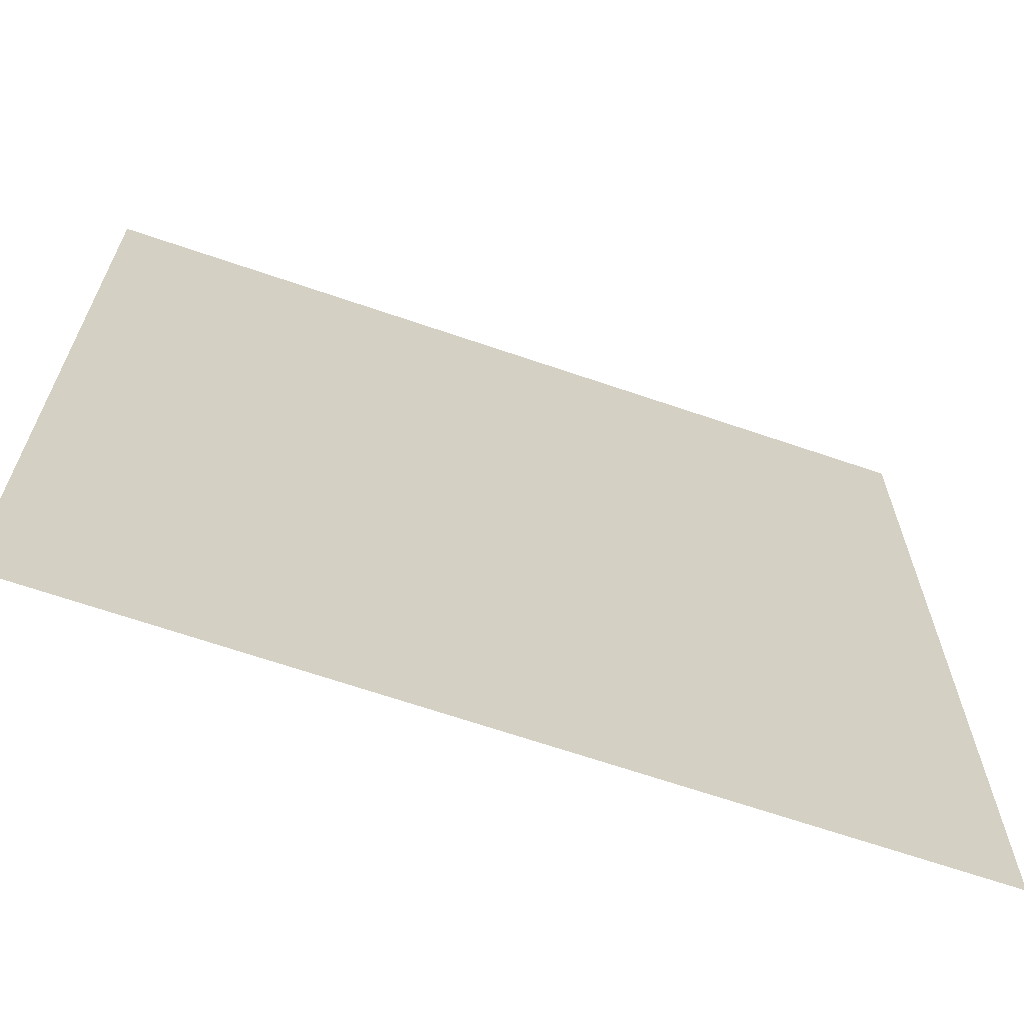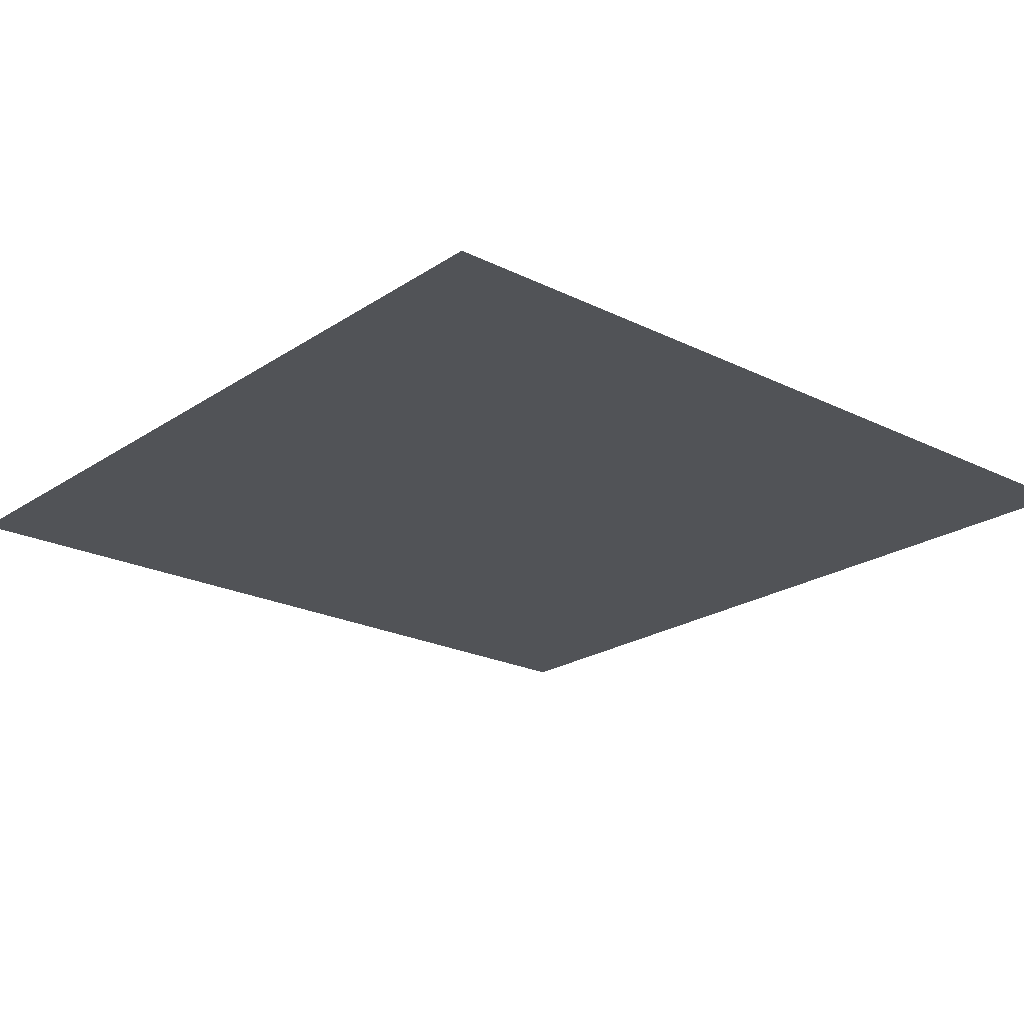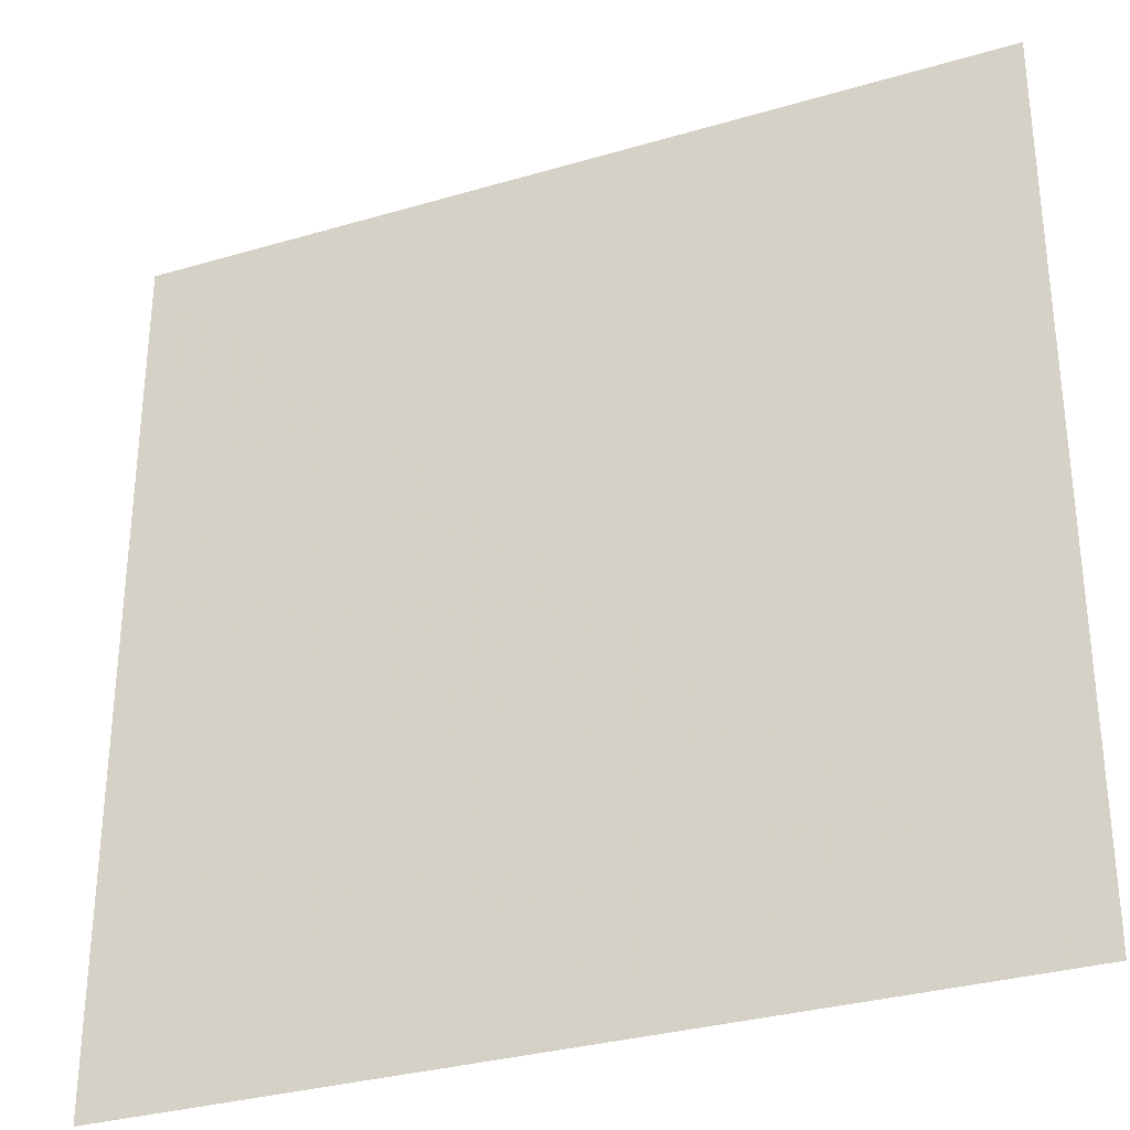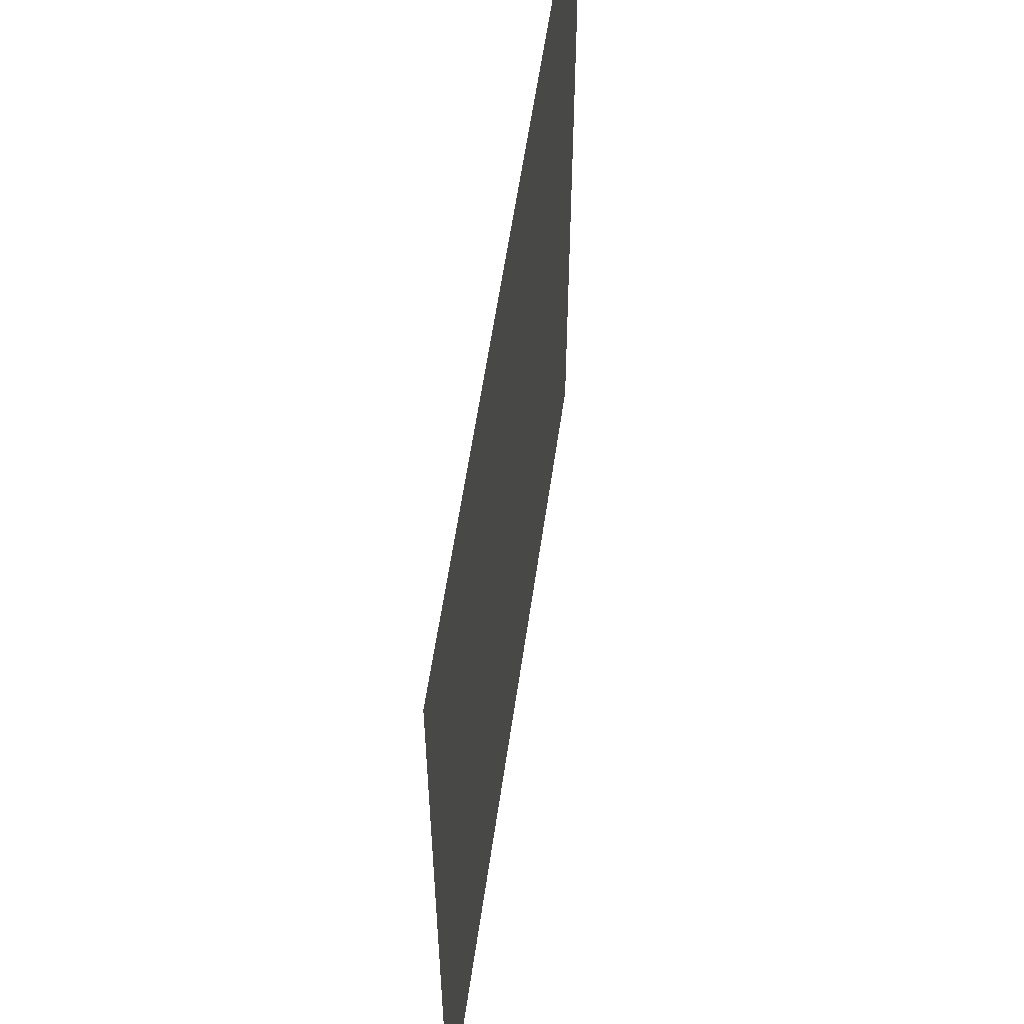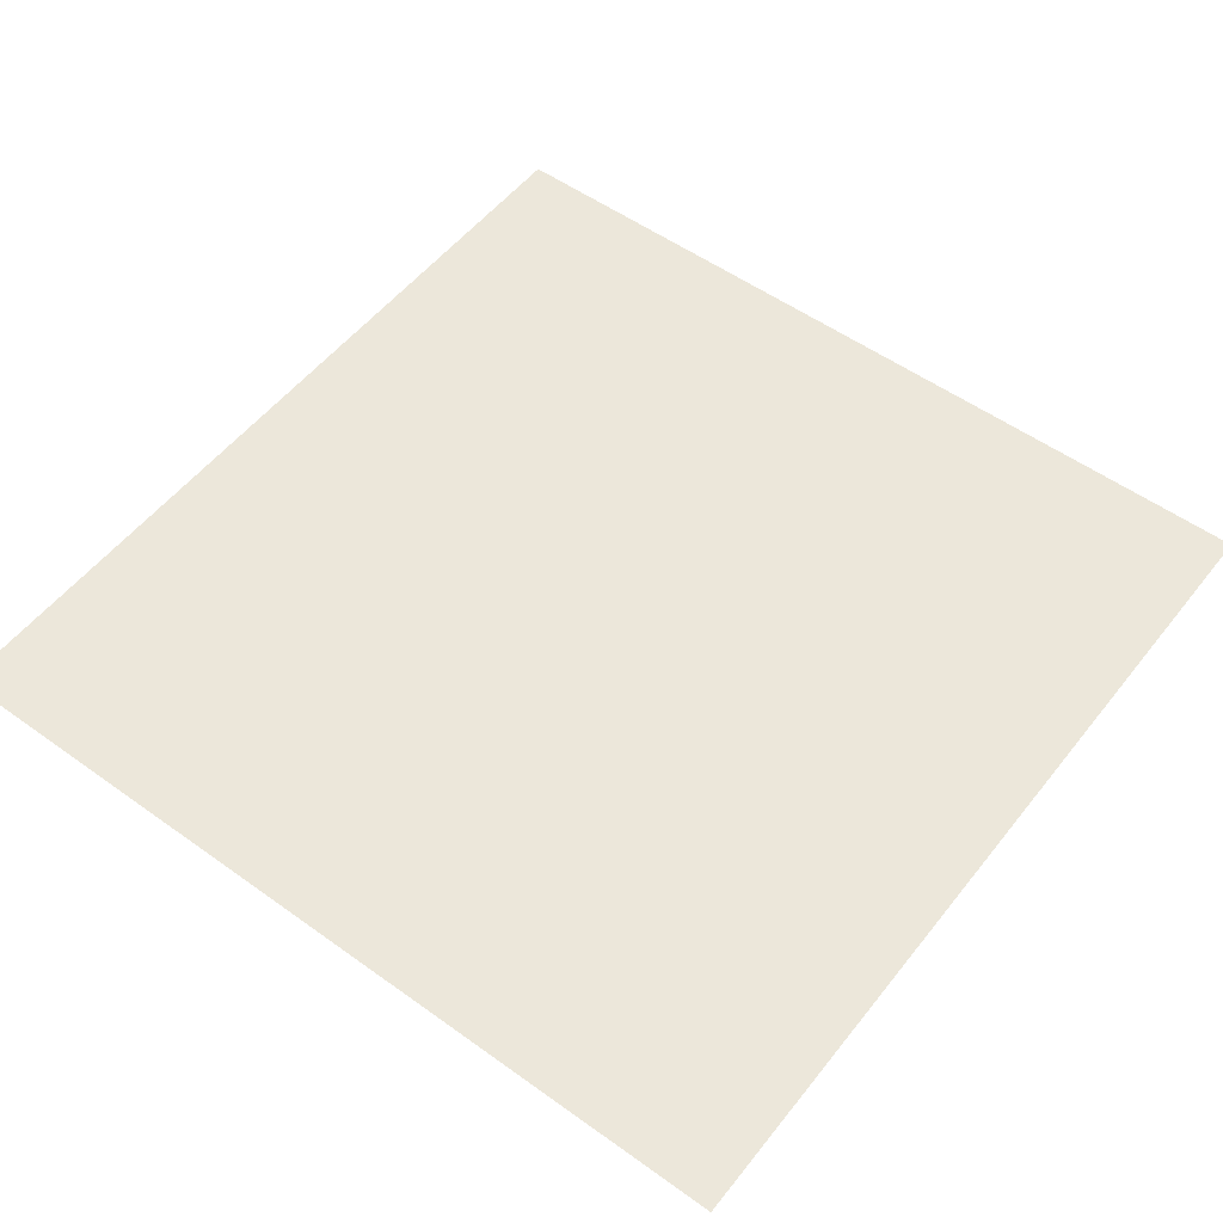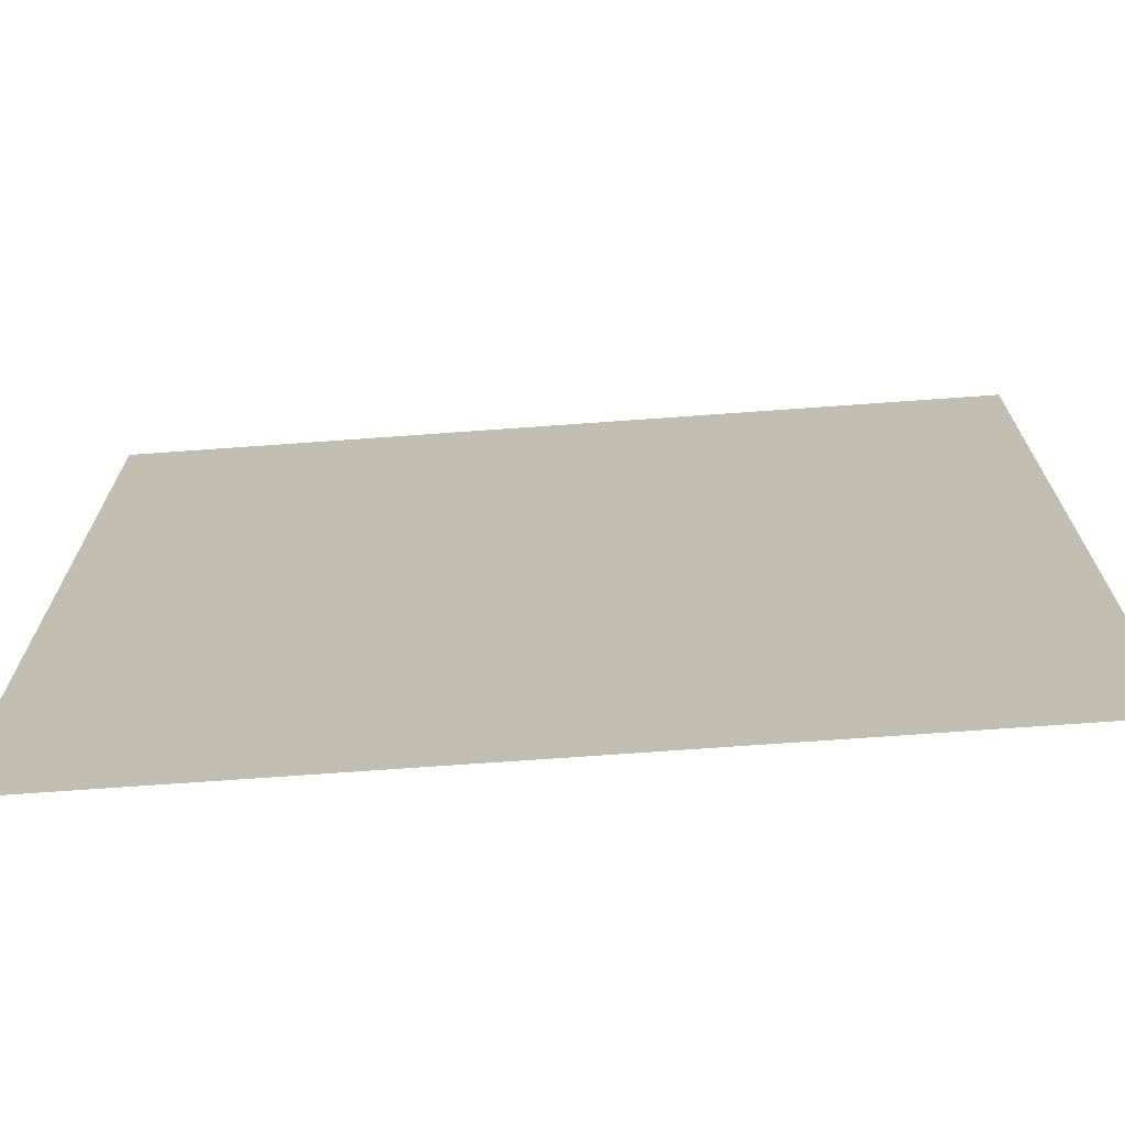
<metadata>
{"format":"obj","ext":"obj","renderer":"f3d","projection":"perspective","resolution":1024,"background":"white","views":[{"elev":-66.6,"azim":-19.0,"up":"+Y"},{"elev":-21.9,"azim":139.1,"up":"+Z"},{"elev":-31.6,"azim":-157.3,"up":"+Y"},{"elev":58.4,"azim":-81.8,"up":"+Y"},{"elev":53.7,"azim":37.4,"up":"+Z"},{"elev":-71.6,"azim":-175.9,"up":"+Y"}]}
</metadata>
<code>
o right_4_Plane.028
v -0.1 -0.9 -0
v 0.1 -0.9 -0
v -0.1 -0.7 0
v 0.1 -0.7 0
f 1 2 4 3

</code>
